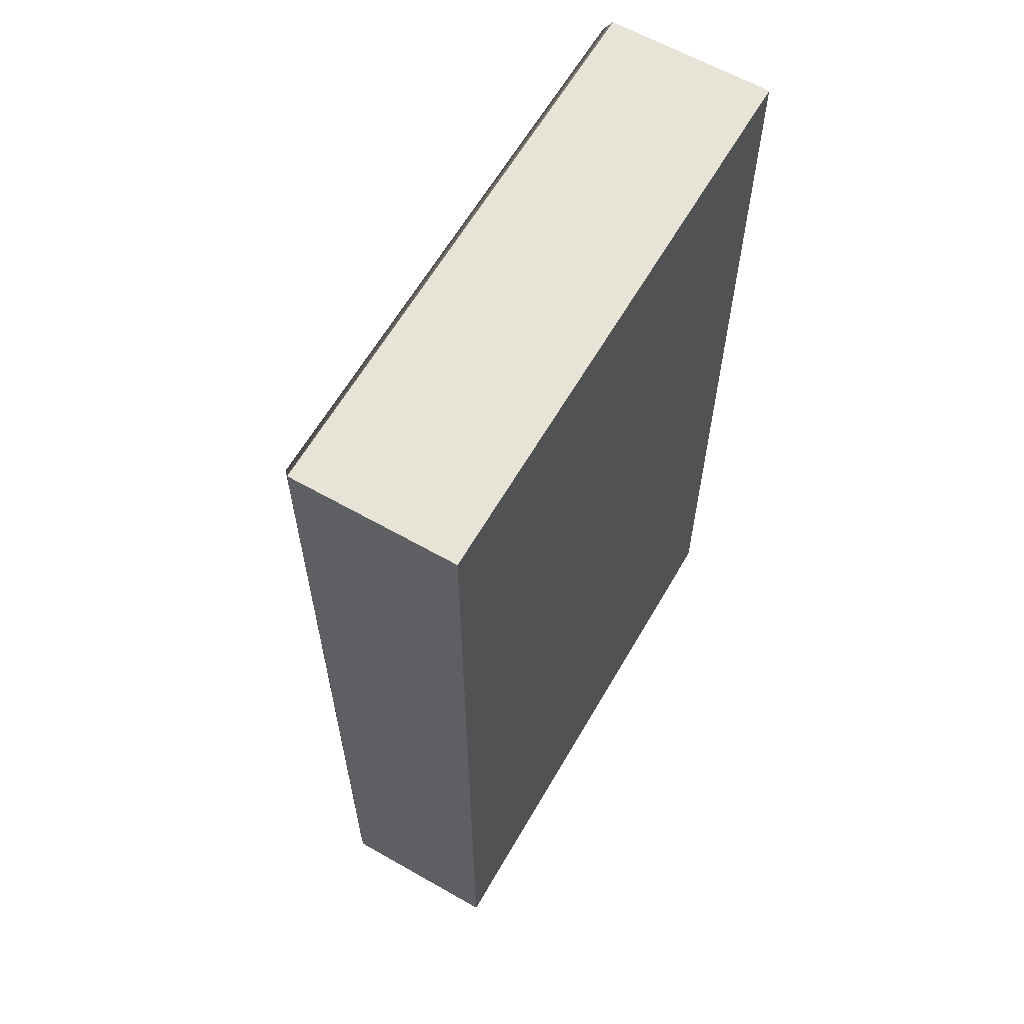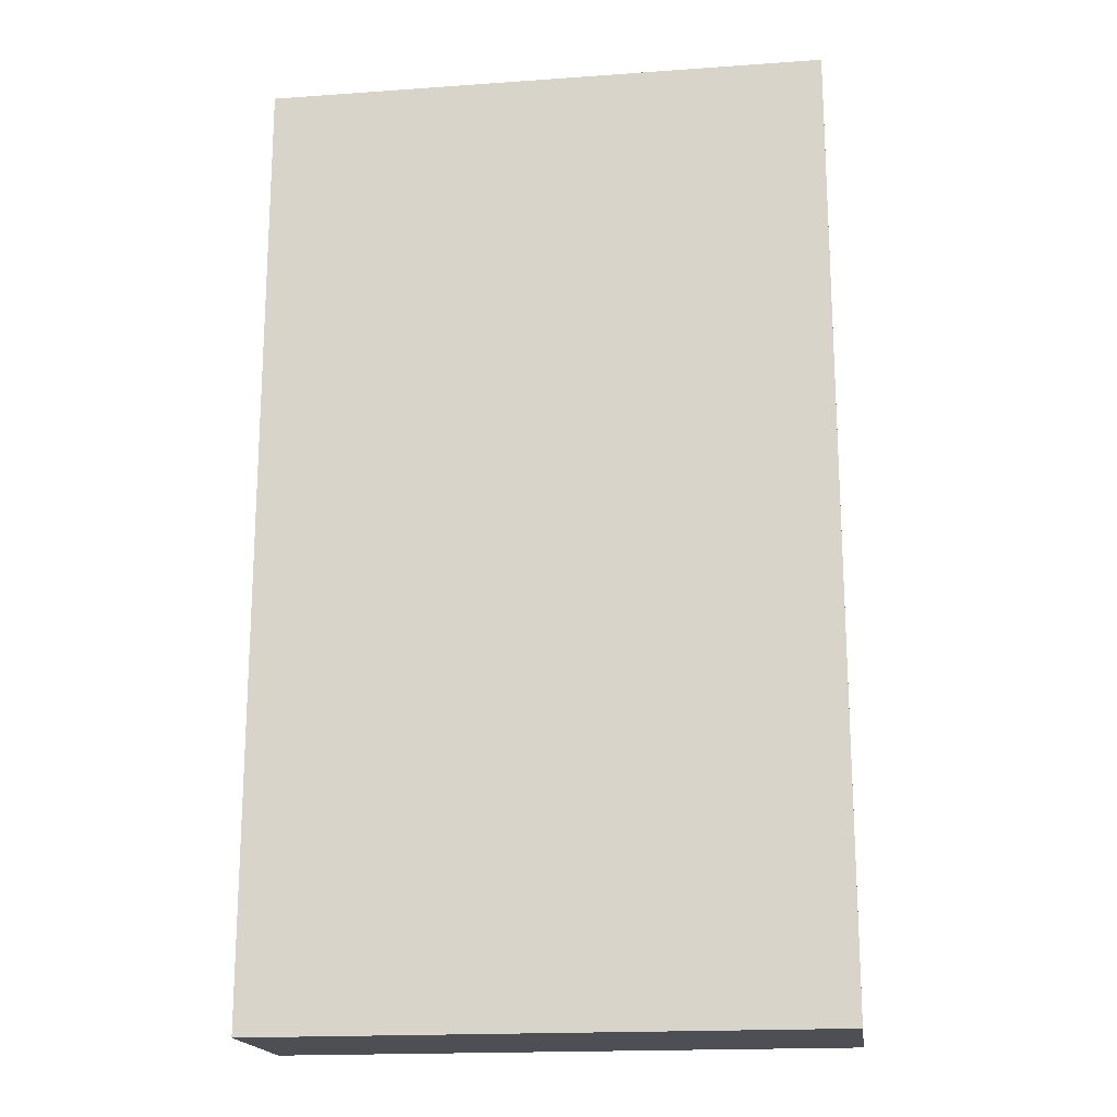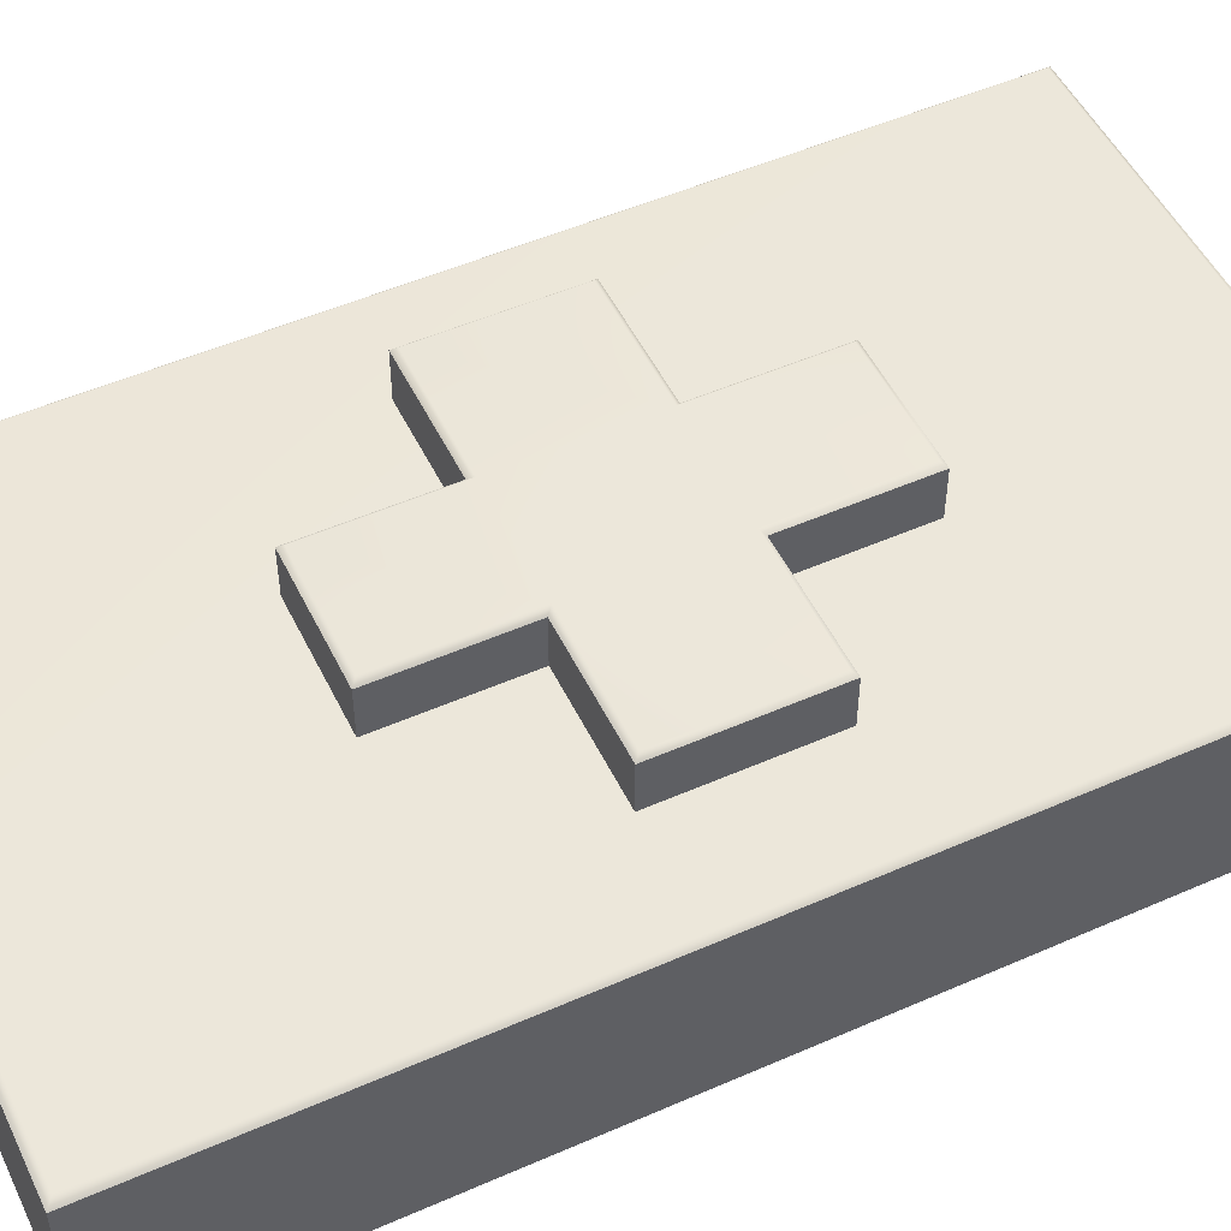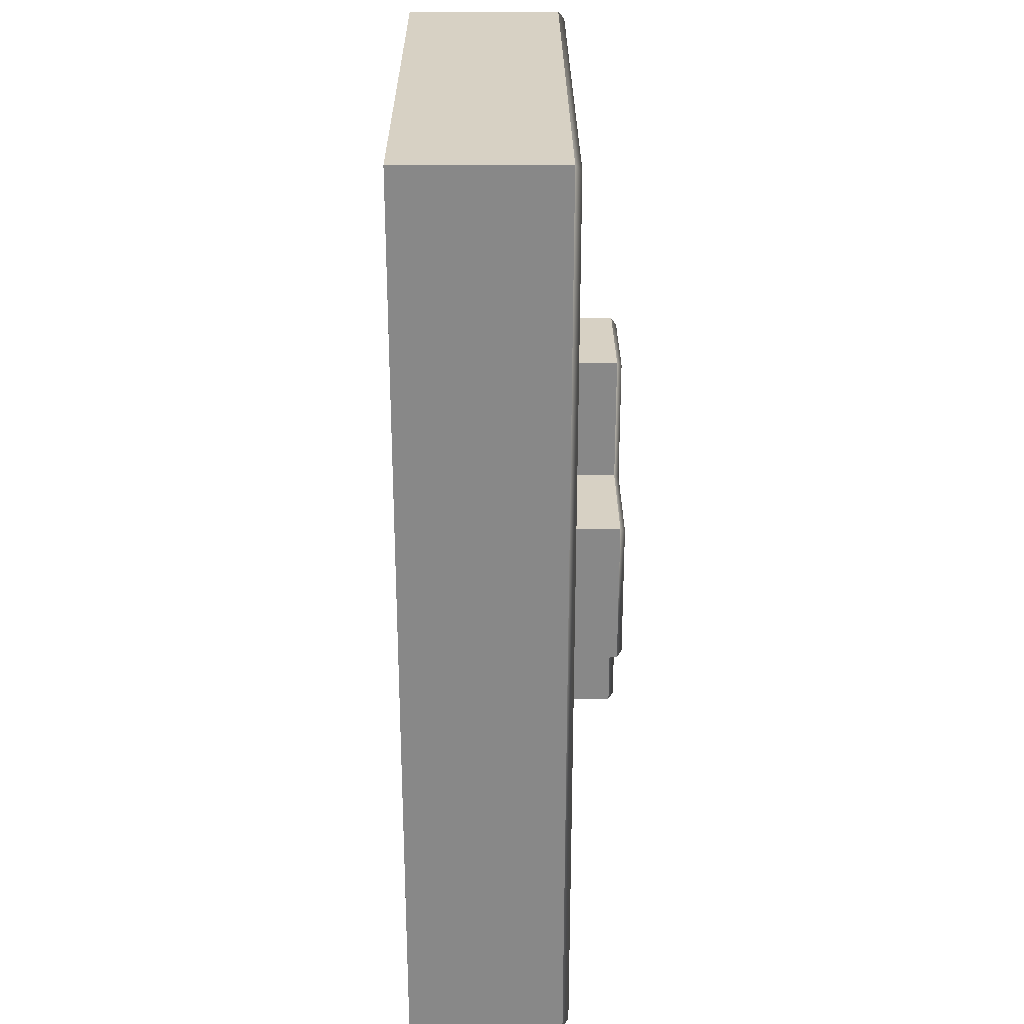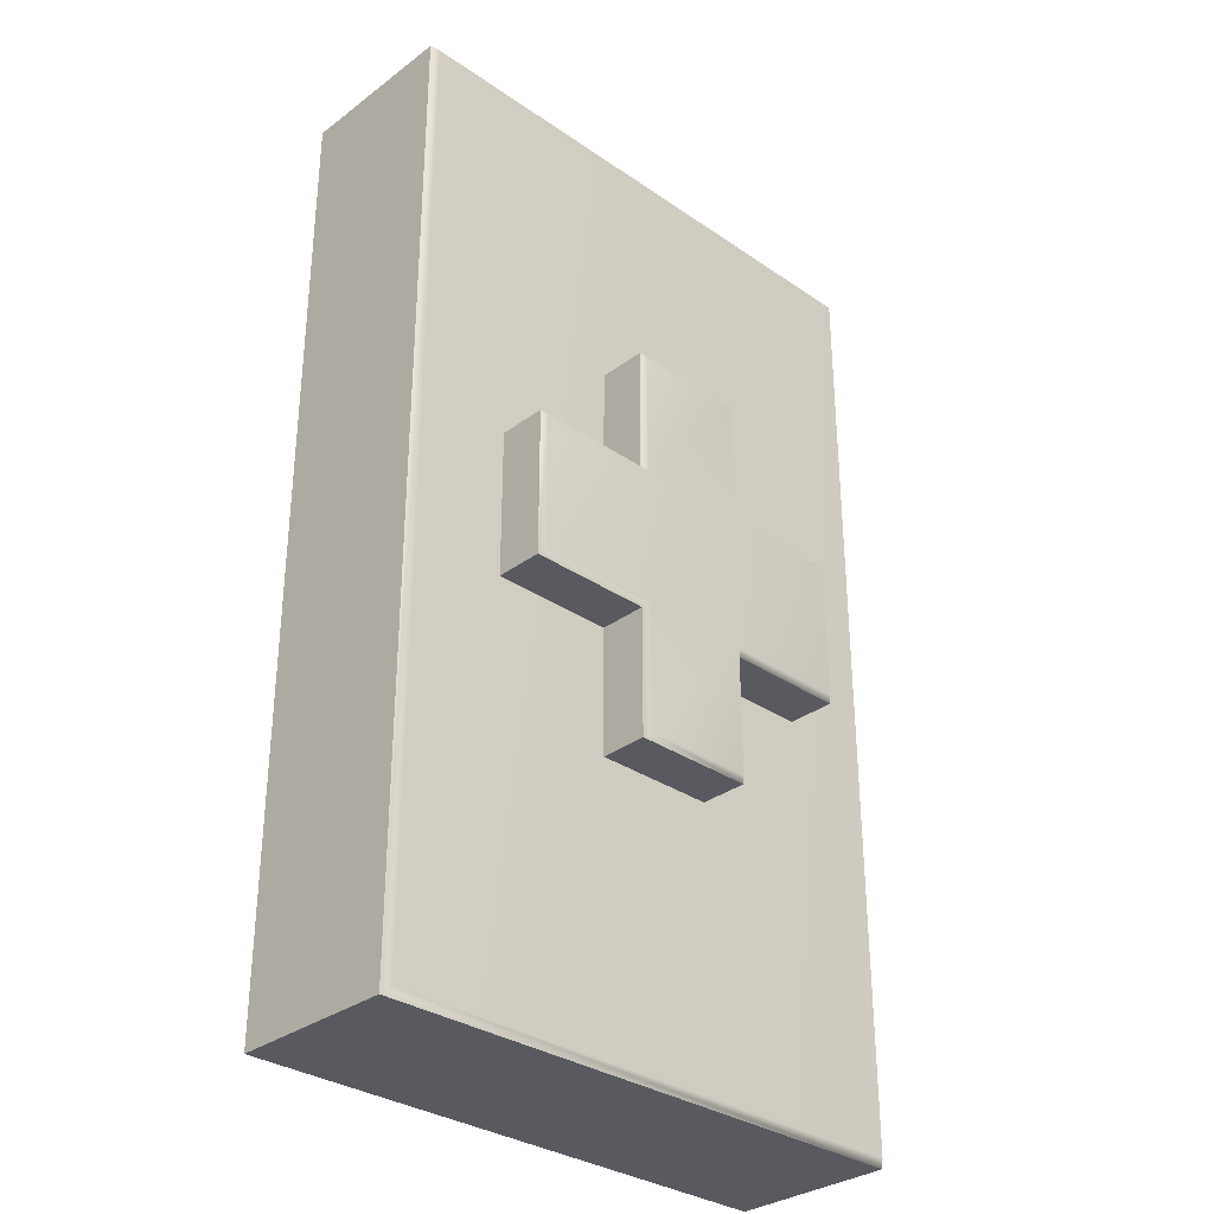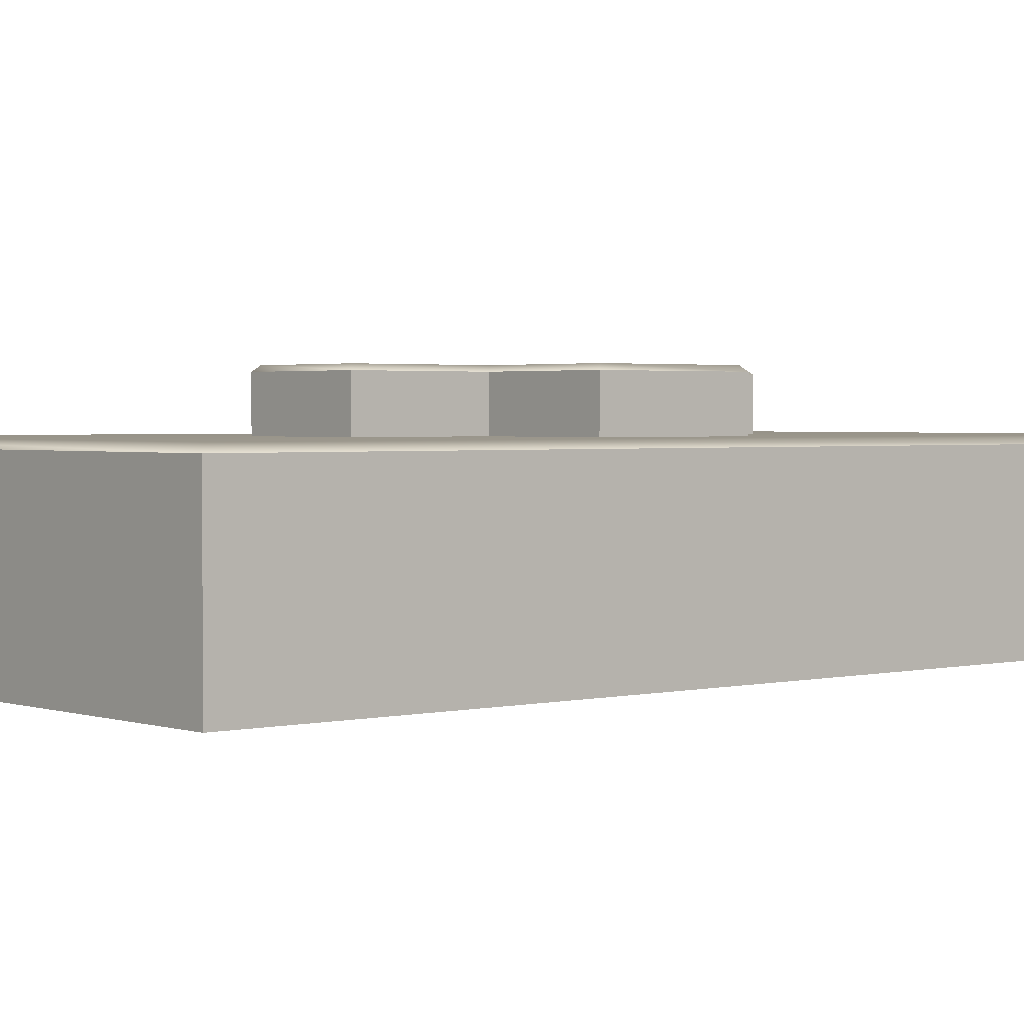
<metadata>
{"format":"obj","ext":"obj","renderer":"f3d","projection":"perspective","resolution":1024,"background":"white","views":[{"elev":62.3,"azim":-60.0,"up":"+Z"},{"elev":-18.3,"azim":7.8,"up":"+Z"},{"elev":51.3,"azim":64.5,"up":"+Y"},{"elev":27.1,"azim":89.7,"up":"+Z"},{"elev":-31.9,"azim":136.1,"up":"+Z"},{"elev":2.0,"azim":49.6,"up":"+Y"}]}
</metadata>
<code>
g default
v -30.92 27.24 12.97
v -30.92 27.24 -12.73
v 32.25 27.24 12.97
v 32.25 27.24 -12.73
v -9.866 27.24 -12.73
v 11.19 27.24 -12.73
v 11.19 27.24 12.97
v -9.867 27.24 12.97
v -9.866 27.24 -34.83
v 11.19 27.24 -34.83
v 11.19 27.24 35.07
v -9.867 27.24 35.07
v -48.12 0.000146 82.97
v -48.12 0.000119 -82.73
v 49.45 0.000146 82.97
v 49.45 0.000119 -82.73
v -47 29.6 81.84
v -48.12 28.47 82.97
v -48.12 28.47 -82.73
v -47 29.6 -81.6
v 49.45 28.47 -82.73
v 48.32 29.6 -81.6
v 49.45 28.47 82.97
v 48.32 29.6 81.84
v -30.07 38.68 -11.88
v -30.92 37.83 -12.73
v -9.014 38.68 -11.88
v -9.866 37.83 -12.73
v -30.07 38.68 12.12
v -30.92 37.83 12.97
v -9.014 38.68 12.12
v -9.867 37.83 12.97
v 31.39 38.68 -11.88
v 32.25 37.83 -12.73
v 10.34 38.68 -11.88
v 11.19 37.83 -12.73
v 31.39 38.68 12.12
v 32.25 37.83 12.97
v 10.34 38.68 12.12
v 11.19 37.83 12.97
v -9.014 38.68 34.22
v -9.867 37.83 35.07
v 10.34 38.68 34.22
v 11.19 37.83 35.07
v 10.34 38.68 -33.97
v 11.19 37.83 -34.83
v -9.014 38.68 -33.97
v -9.866 37.83 -34.83
g Samobranka_Bloking:polySurface38
f 14 16 15 13
f 17 18 23 24
f 18 17 20 19
f 19 20 22 21
f 21 22 24 23
f 13 18 19 14
f 14 19 21 16
f 16 21 23 15
f 15 23 18 13
f 22 20 17 24
f 25 26 30 29
f 26 25 27 28
f 28 27 47 48
f 29 30 32 31
f 31 32 42 41
f 33 34 36 35
f 34 33 37 38
f 35 36 46 45
f 38 37 39 40
f 40 39 43 44
f 41 42 44 43
f 45 46 48 47
f 27 25 29 31
f 33 35 39 37
f 35 27 31 39
f 39 31 41 43
f 27 35 45 47
f 30 26 2 1
f 28 48 9 5
f 26 28 5 2
f 44 42 12 11
f 36 34 4 6
f 46 36 6 10
f 40 44 11 7
f 34 38 3 4
f 38 40 7 3
f 42 32 8 12
f 32 30 1 8
f 48 46 10 9

</code>
